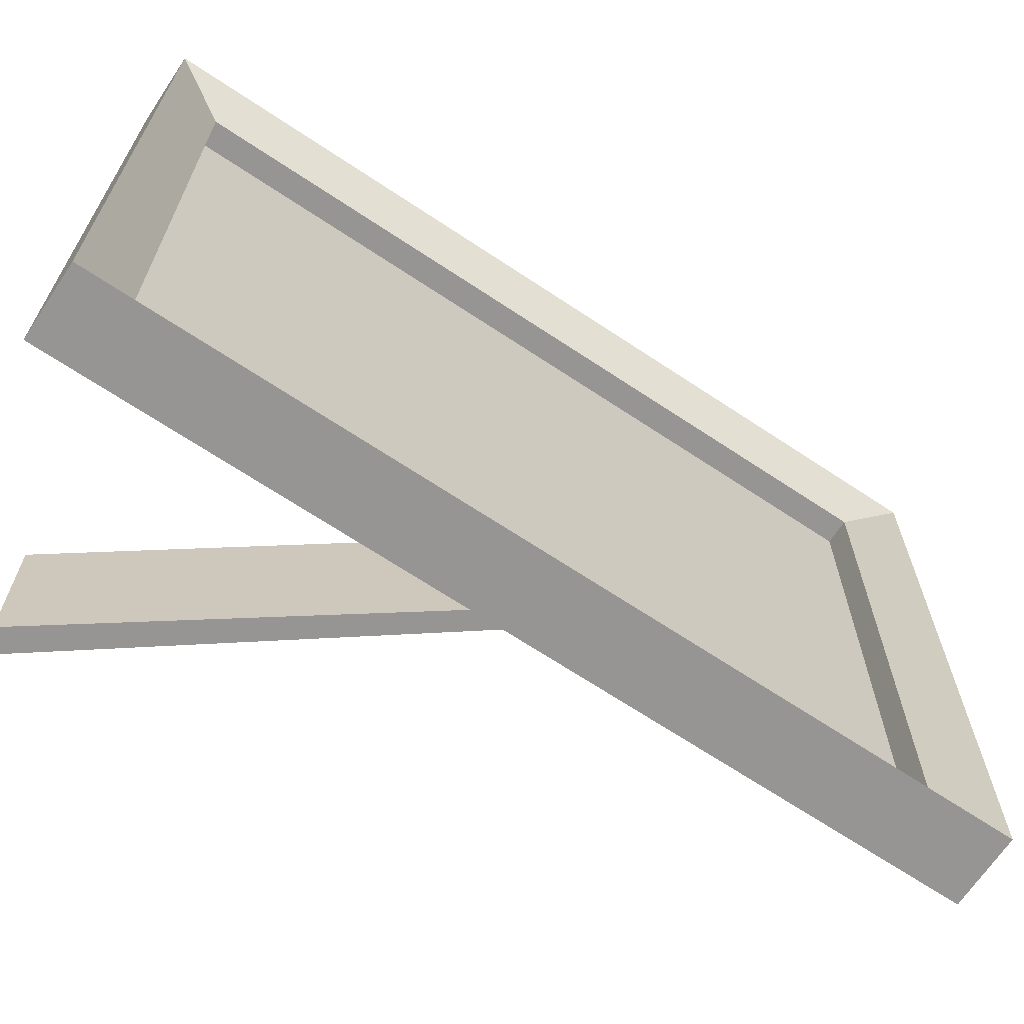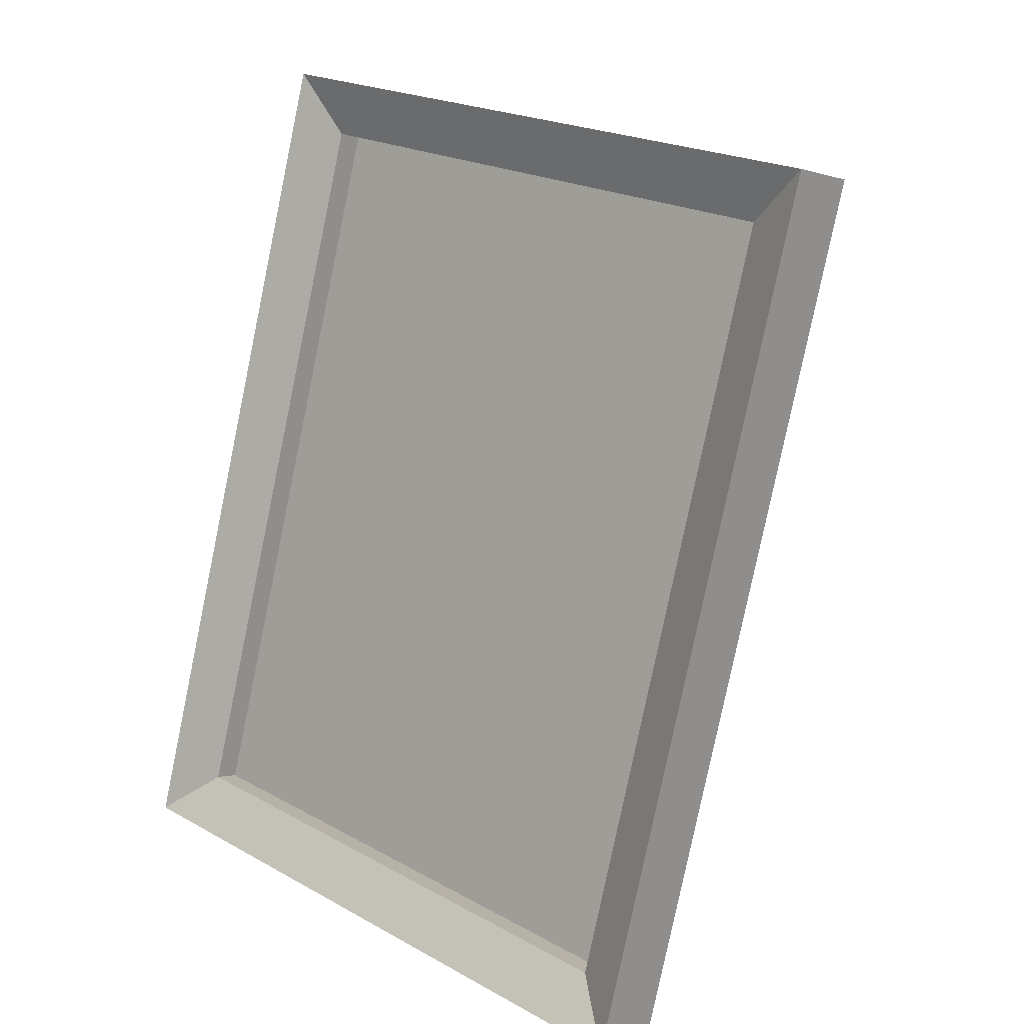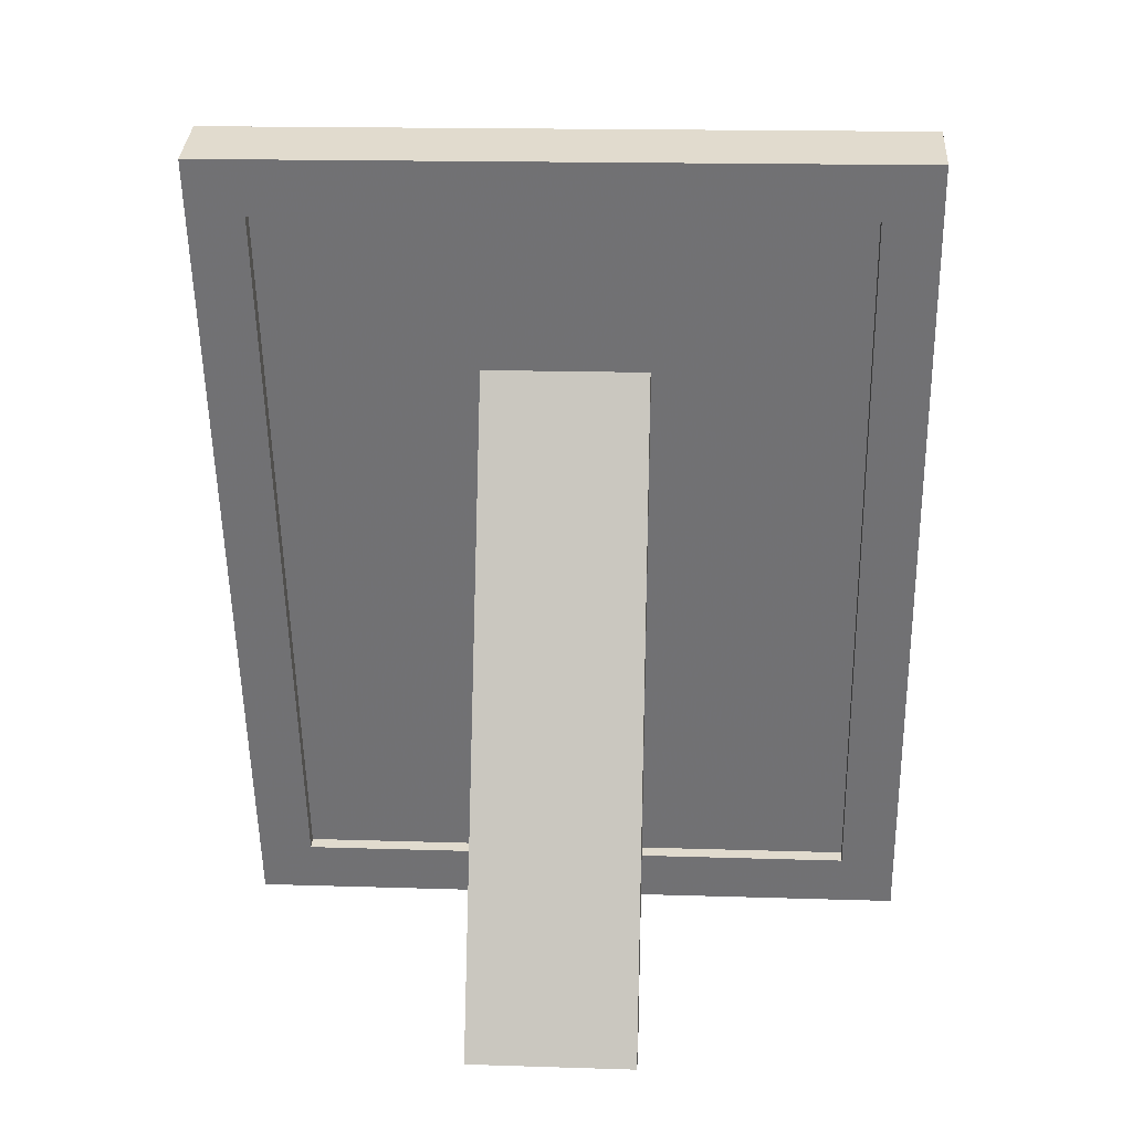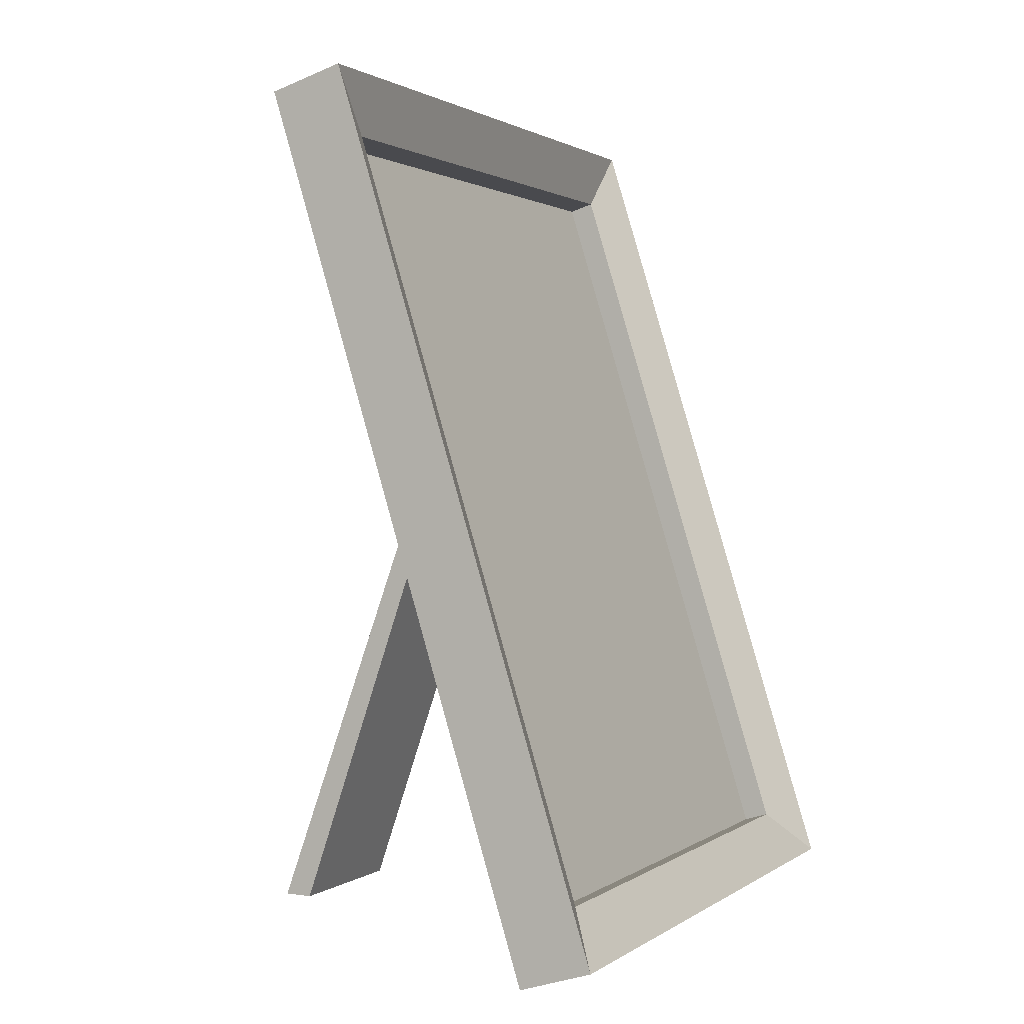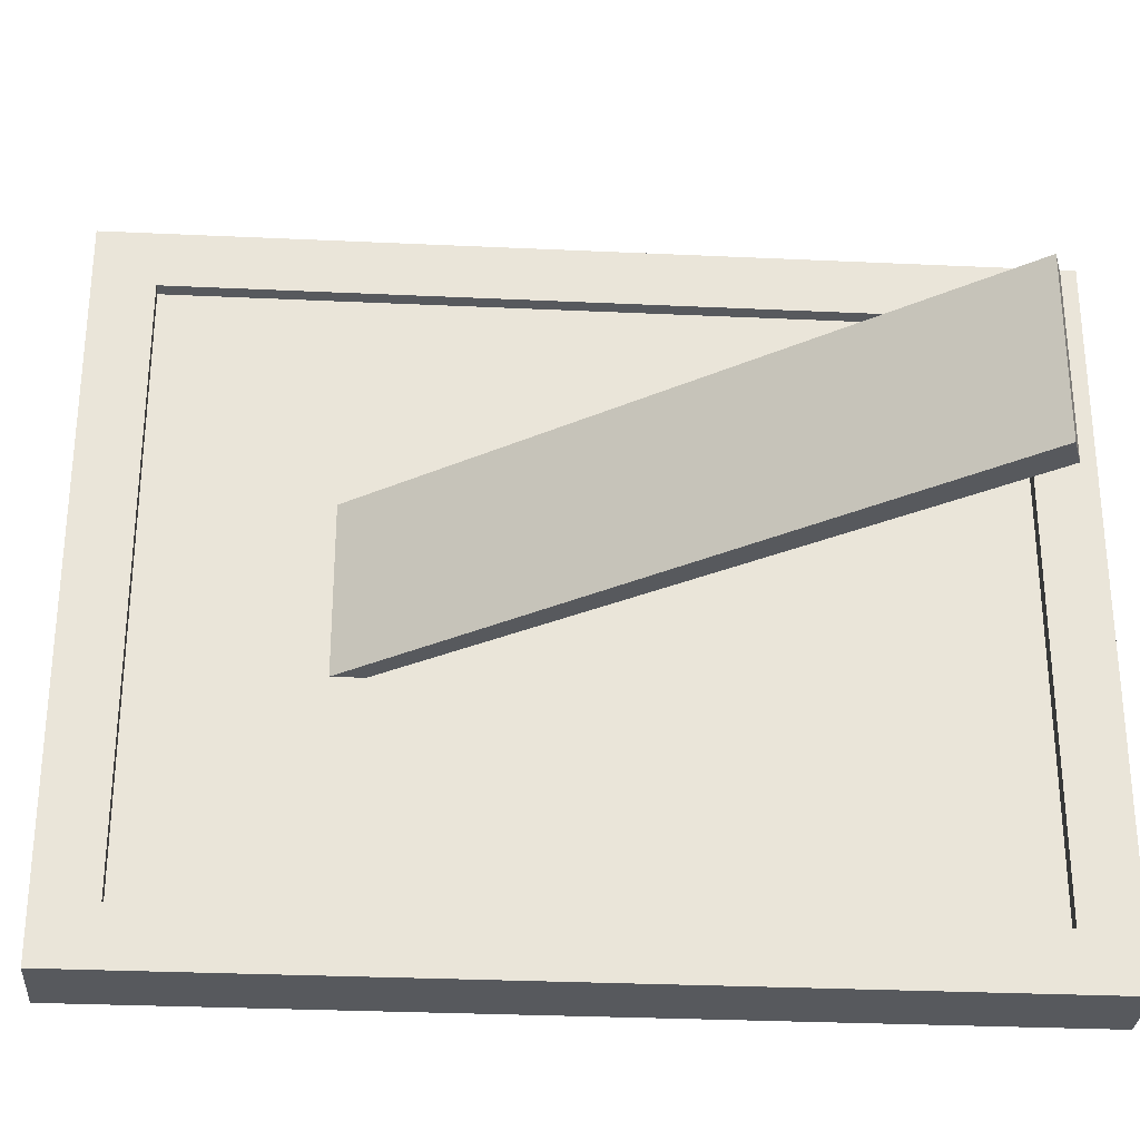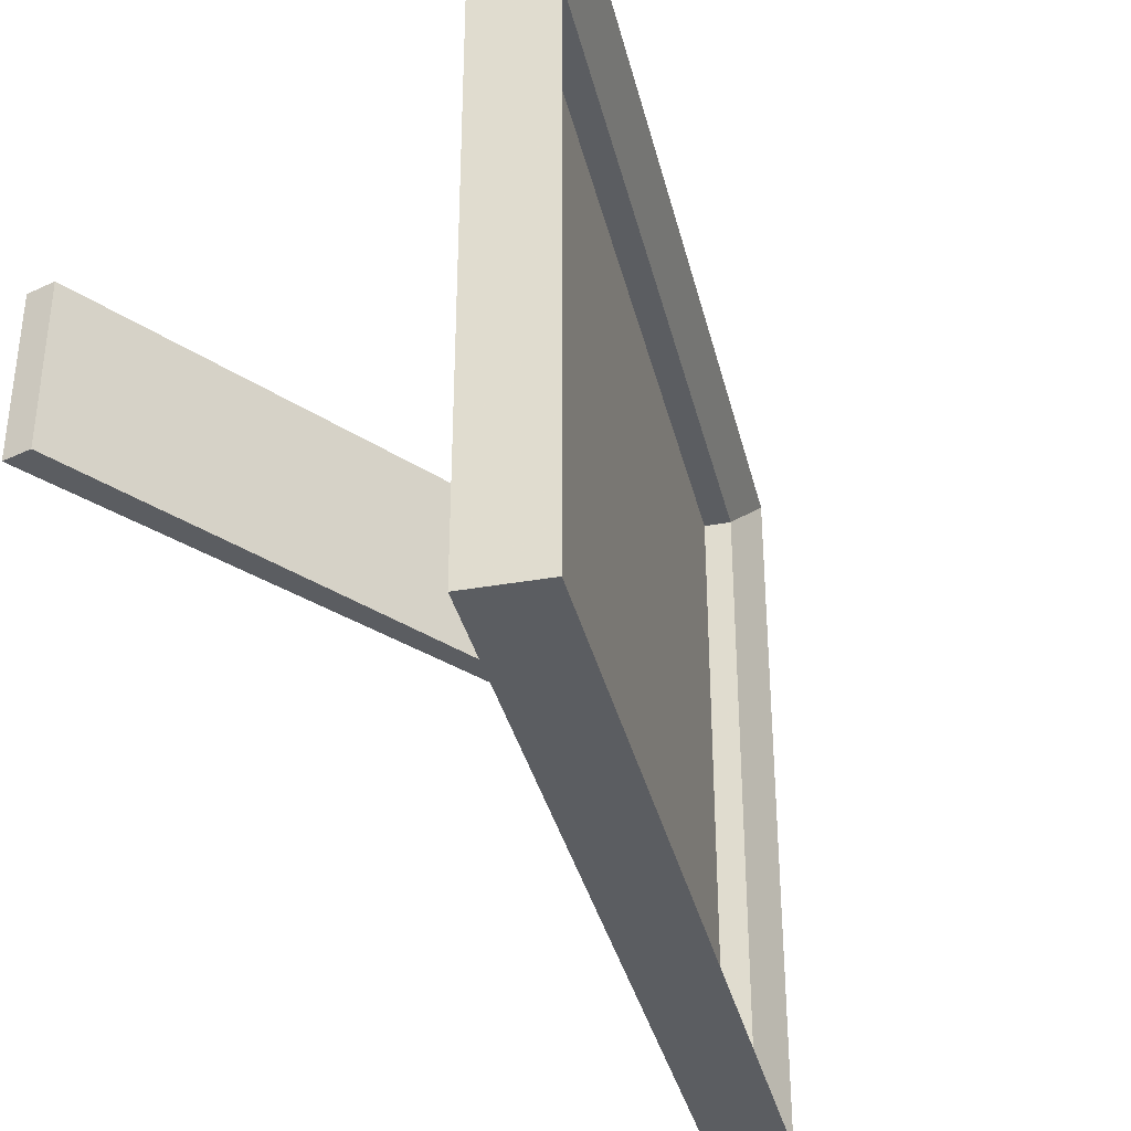
<metadata>
{"format":"obj","ext":"obj","renderer":"f3d","projection":"perspective","resolution":1024,"background":"white","views":[{"elev":-67.6,"azim":73.4,"up":"+Z"},{"elev":21.9,"azim":133.8,"up":"+Y"},{"elev":17.1,"azim":-86.4,"up":"+Y"},{"elev":1.2,"azim":24.5,"up":"+Y"},{"elev":-29.7,"azim":-76.8,"up":"+Z"},{"elev":-35.7,"azim":30.3,"up":"+Z"}]}
</metadata>
<code>
g pCube1_0
v -1.008 5.154 2.375
v -0.5298 5.301 2.375
v -1.122 5.524 2.375
v -0.6438 5.671 2.375
v -0.6438 5.671 1.992
v -1.122 5.524 1.992
v -1.122 5.524 -2.375
v -0.6438 5.671 -2.375
v -0.5298 5.301 -2.375
v -1.008 5.154 -2.375
v 0.6438 -0.2104 1.992
v 1.122 -0.06324 1.992
v 1.122 -0.06324 2.375
v 0.6438 -0.2104 2.375
v -0.6783 5.255 1.992
v -1.008 5.154 1.992
v 0.5298 0.1597 -2.375
v 1.008 0.3069 -2.375
v 0.6438 -0.2104 -2.375
v 1.122 -0.06324 -2.375
v 0.5298 0.1597 2.375
v 0.5298 0.1597 1.992
v 1.008 0.3069 2.375
v 0.8592 0.2611 1.992
v -0.6727 4.066 -2.375
v -0.1948 4.213 -2.375
v -0.6727 4.066 1.992
v -0.6727 4.066 2.375
v -0.1948 4.213 2.375
v -0.3433 4.167 1.992
v -1.122 5.524 -1.992
v -0.6438 5.671 -1.992
v -1.008 5.154 -1.992
v -0.6727 4.066 -1.992
v 0.6438 -0.2104 -1.992
v 0.5298 0.1597 -1.992
v 1.122 -0.06324 -1.992
v 0.8592 0.2611 -1.992
v -0.6783 5.255 -1.992
v -0.3433 4.167 -1.992
v -1.122 5.524 -0.5602
v -0.6438 5.671 -0.5602
v -1.008 5.154 -0.5602
v -0.5848 4.093 -1.992
v -0.5848 4.093 -0.5602
v -0.9198 5.181 -0.5602
v -0.9198 5.181 -1.992
v 0.6438 -0.2104 -0.5602
v 0.5298 0.1597 -0.5602
v 1.122 -0.06324 -0.5602
v 0.8592 0.2611 -0.5602
v -0.8499 5.203 -0.5602
v -0.5149 4.114 -0.5602
v -0.5149 4.114 -1.992
v -0.8499 5.203 -1.992
v -0.6783 5.255 -0.5602
v -0.8499 5.203 1.992
v -0.5149 4.114 1.992
v 0.6876 0.2083 -1.992
v 0.6876 0.2083 -0.5602
v 0.6177 0.1868 -0.5602
v 0.6177 0.1868 -1.992
v -0.9198 5.181 1.992
v -0.5848 4.093 1.992
v -1.008 5.154 0.5602
v -1.122 5.524 0.5602
v -0.6438 5.671 0.5602
v -0.6783 5.255 0.5602
v -0.8499 5.203 0.5602
v -0.5149 4.114 0.5602
v 0.8592 0.2611 0.5602
v 0.6876 0.2083 0.5602
v 0.6876 0.2083 1.992
v 1.122 -0.06324 0.5602
v 0.6438 -0.2104 0.5602
v 0.5298 0.1597 0.5602
v 0.6177 0.1868 0.5602
v 0.6177 0.1868 1.992
v -0.9198 5.181 0.5602
v -0.5848 4.093 0.5602
v -0.6113 3.866 1.992
v -0.5234 3.893 1.992
v -0.6113 3.866 2.375
v -0.1334 4.014 2.375
v -0.2819 3.968 1.992
v -0.4535 3.915 1.992
v -0.4535 3.915 0.5602
v -0.4535 3.915 -0.5602
v -0.4535 3.915 -1.992
v -0.2819 3.968 -1.992
v -0.1334 4.014 -2.375
v -0.6113 3.866 -2.375
v -0.6113 3.866 -1.992
v -0.5234 3.893 -1.992
v -0.5234 3.893 -0.5602
v -0.5234 3.893 0.5602
v -2.107 -0.1628 0.5602
v -2.107 -0.1628 -0.5602
v -1.913 -0.1677 -0.5602
v -1.913 -0.1677 0.5602
f 1 2 3
f 2 4 3
f 3 4 5
f 3 5 6
f 7 8 9
f 7 9 10
f 11 12 13
f 11 13 14
f 2 15 4
f 15 5 4
f 16 1 3
f 16 3 6
f 17 18 19
f 18 20 19
f 11 14 21
f 11 21 22
f 14 13 23
f 14 23 21
f 13 12 24
f 13 24 23
f 10 9 25
f 9 26 25
f 27 28 1
f 27 1 16
f 28 29 2
f 28 2 1
f 29 30 15
f 29 15 2
f 31 32 8
f 31 8 7
f 10 33 31
f 10 31 7
f 25 34 33
f 25 33 10
f 19 35 36
f 19 36 17
f 19 20 37
f 19 37 35
f 38 37 20
f 38 20 18
f 39 40 26
f 39 26 9
f 32 39 8
f 39 9 8
f 41 42 32
f 41 32 31
f 33 43 41
f 33 41 31
f 44 45 46
f 44 46 47
f 35 48 49
f 35 49 36
f 35 37 50
f 35 50 48
f 51 50 37
f 51 37 38
f 52 53 54
f 52 54 55
f 42 56 39
f 42 39 32
f 15 30 57
f 30 58 57
f 51 38 59
f 51 59 60
f 40 39 55
f 40 55 54
f 39 56 52
f 39 52 55
f 36 49 61
f 36 61 62
f 27 16 63
f 27 63 64
f 46 43 33
f 46 33 47
f 33 34 47
f 34 44 47
f 65 16 6
f 65 6 66
f 6 5 67
f 6 67 66
f 5 15 68
f 5 68 67
f 69 68 15
f 69 15 57
f 57 58 70
f 57 70 69
f 24 71 72
f 24 72 73
f 24 12 74
f 24 74 71
f 75 74 12
f 75 12 11
f 76 75 11
f 76 11 22
f 77 76 22
f 77 22 78
f 79 80 64
f 79 64 63
f 16 65 79
f 16 79 63
f 43 65 66
f 43 66 41
f 66 67 42
f 66 42 41
f 67 68 56
f 67 56 42
f 52 56 68
f 52 68 69
f 69 70 53
f 69 53 52
f 71 51 60
f 71 60 72
f 71 74 50
f 71 50 51
f 48 50 74
f 48 74 75
f 49 48 75
f 49 75 76
f 61 49 76
f 61 76 77
f 46 45 80
f 46 80 79
f 79 65 43
f 79 43 46
f 22 81 82
f 22 82 78
f 22 21 83
f 22 83 81
f 21 23 84
f 21 84 83
f 23 24 84
f 24 85 84
f 86 85 73
f 85 24 73
f 87 86 73
f 87 73 72
f 88 87 72
f 88 72 60
f 89 88 60
f 89 60 59
f 38 90 59
f 90 89 59
f 91 90 38
f 91 38 18
f 92 91 18
f 92 18 17
f 17 36 93
f 17 93 92
f 94 93 36
f 94 36 62
f 62 61 95
f 62 95 94
f 96 95 61
f 96 61 77
f 82 96 77
f 82 77 78
f 81 27 82
f 27 64 82
f 81 83 28
f 81 28 27
f 83 84 28
f 84 29 28
f 84 85 30
f 84 30 29
f 58 30 85
f 58 85 86
f 70 58 86
f 70 86 87
f 53 70 87
f 53 87 88
f 54 53 88
f 54 88 89
f 90 40 54
f 90 54 89
f 26 40 91
f 40 90 91
f 25 26 91
f 25 91 92
f 92 93 34
f 92 34 25
f 44 34 94
f 34 93 94
f 94 95 45
f 94 45 44
f 97 98 99
f 97 99 100
f 64 80 96
f 64 96 82
f 80 45 98
f 80 98 97
f 45 95 98
f 95 99 98
f 95 96 100
f 95 100 99
f 96 80 97
f 96 97 100

</code>
